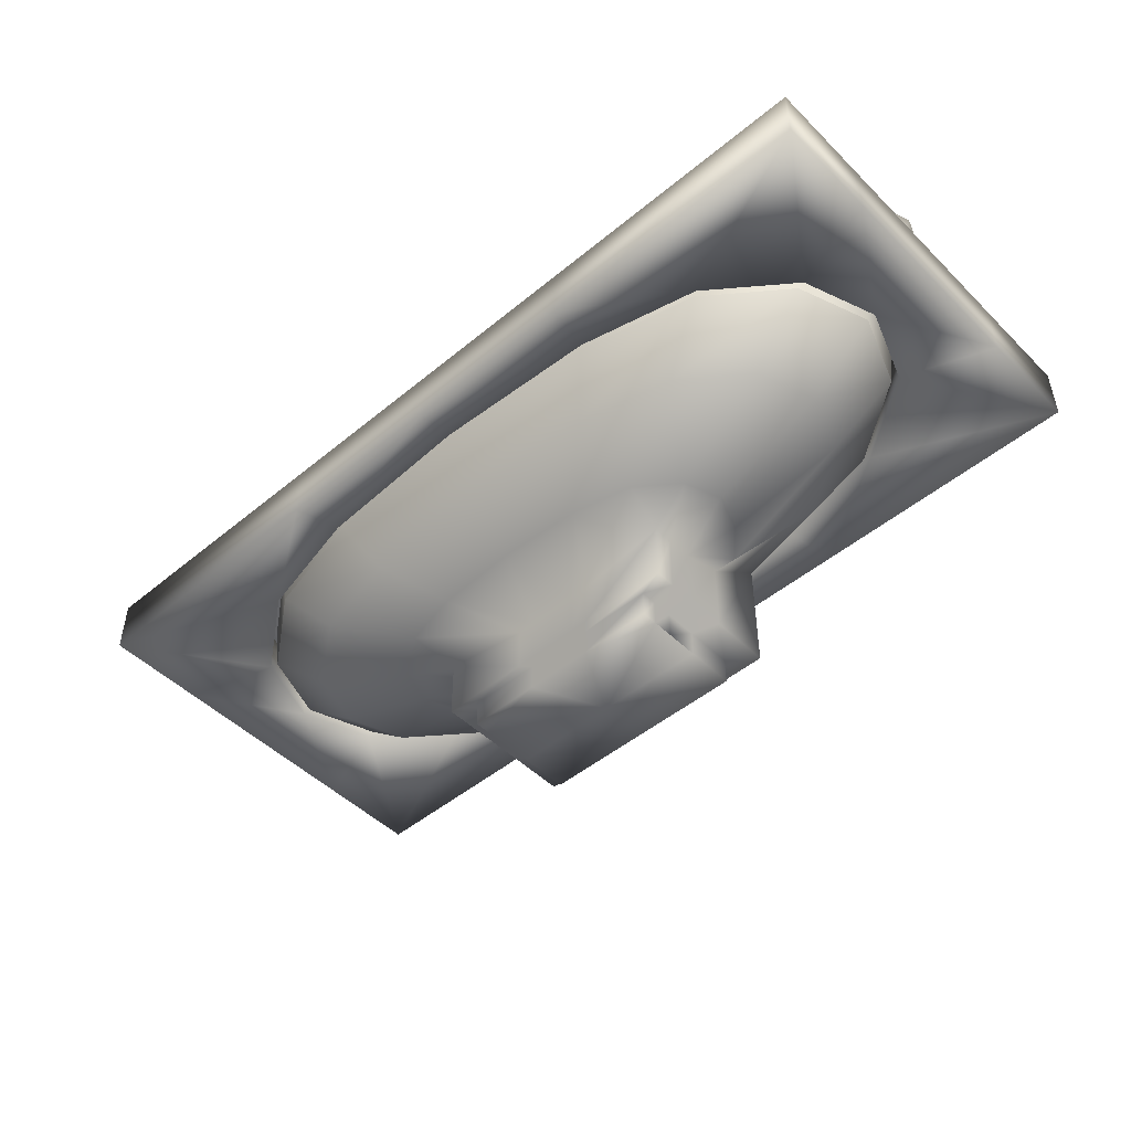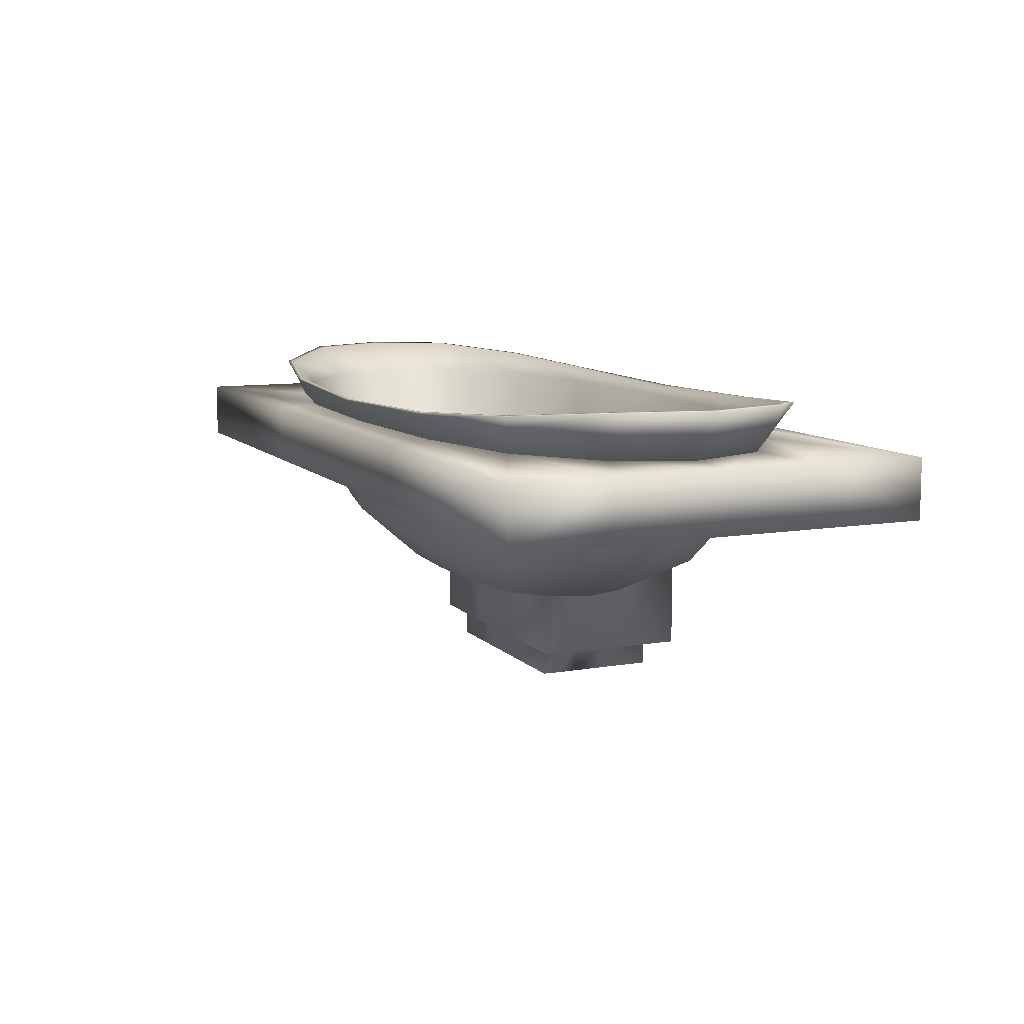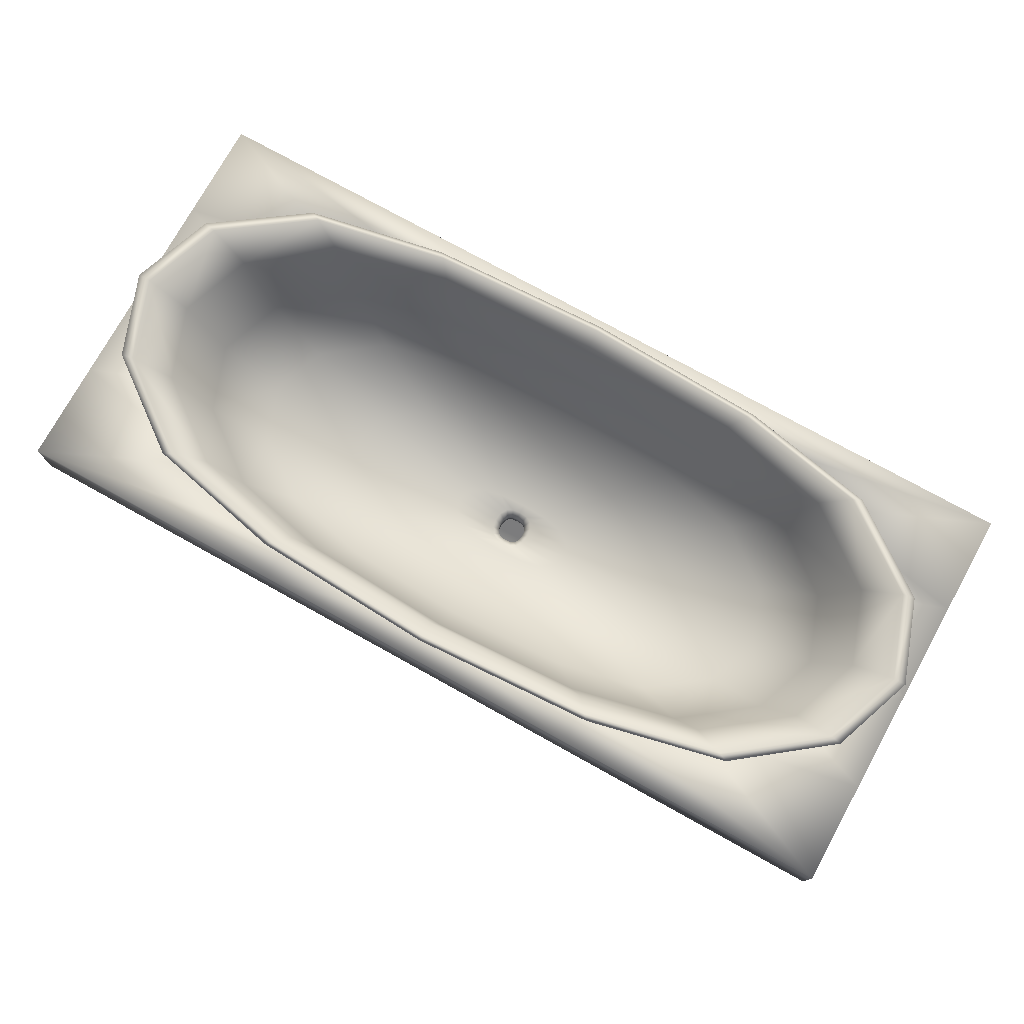
<metadata>
{"format":"obj","ext":"obj","renderer":"f3d","projection":"perspective","resolution":1024,"background":"white","views":[{"elev":-48.5,"azim":42.6,"up":"+Y"},{"elev":9.5,"azim":65.9,"up":"+Y"},{"elev":75.8,"azim":-151.0,"up":"+Y"}]}
</metadata>
<code>
v  79.94 7.614 99.97
v  82.05 7.614 101.6
v  82.04 7.614 101.6
v  79.93 7.614 99.97
v  72.31 7.614 99.04
v  76.77 7.614 99.26
v  76.77 7.614 99.26
v  72.31 7.614 99.04
v  82.76 7.614 103.5
v  82.75 7.614 103.5
v  82.05 7.614 105.5
v  79.94 7.614 107.1
v  79.93 7.614 107.1
v  82.04 7.614 105.5
v  76.77 7.614 107.8
v  72.31 7.614 108
v  72.31 7.614 108
v  76.77 7.614 107.8
v  79.61 7.614 100.1
v  81.63 7.614 101.7
v  81.63 7.611 101.7
v  79.61 7.611 100.1
v  72.31 7.614 99.23
v  76.58 7.614 99.44
v  76.58 7.611 99.44
v  72.31 7.614 99.23
v  82.3 7.614 103.5
v  82.3 7.611 103.5
v  81.63 7.614 105.4
v  79.61 7.614 106.9
v  79.61 7.611 106.9
v  81.63 7.611 105.4
v  76.58 7.614 107.6
v  72.31 7.614 107.8
v  72.31 7.612 107.8
v  76.58 7.611 107.6
v  79.46 6.169 100.2
v  81.43 6.169 101.7
v  79.77 4.642 102
v  78.16 4.642 100.8
v  72.31 6.169 99.32
v  76.49 6.169 99.53
v  75.73 4.642 100.3
v  72.31 4.642 100.3
v  82.09 6.169 103.5
v  80.31 4.642 103.5
v  81.43 6.169 105.4
v  79.46 6.169 106.9
v  78.16 4.642 106.2
v  79.77 4.642 105
v  76.49 6.169 107.5
v  72.31 6.169 107.7
v  72.31 4.642 107
v  75.73 4.642 106.8
v  76.99 3.412 102.6
v  76.21 3.655 101.6
v  75.73 3.412 101.8
v  77.33 3.412 103.5
v  75.98 3.412 105.2
v  76.99 3.412 104.5
v  72.31 3.412 105.7
v  74.46 3.412 105.6
v  75.73 3.073 103.5
v  75.73 3.125 102.9
v  73.4 2.712 104
v  75.73 3.12 104
v  72.31 2.712 104
v  72.95 2.712 104
v  82.61 8.231 101.5
v  80.38 8.231 99.76
v  77.03 8.231 99.01
v  83.35 8.231 103.5
v  80.38 8.231 107.3
v  82.61 8.231 105.6
v  72.31 8.136 108.3
v  77.03 8.231 108
v  81.44 6.176 101.7
v  79.46 6.176 100.2
v  76.49 6.176 99.53
v  72.31 6.176 99.32
v  82.1 6.176 103.5
v  79.46 6.176 106.9
v  81.44 6.176 105.4
v  72.31 6.176 107.7
v  76.49 6.176 107.5
v  79.67 8.016 100.1
v  79.04 5.991 100.4
v  80.9 5.991 101.8
v  81.71 8.016 101.6
v  72.31 8.016 99.2
v  72.31 5.991 99.57
v  76.24 5.991 99.76
v  76.61 8.016 99.41
v  81.52 5.991 103.5
v  82.39 8.016 103.5
v  81.71 8.016 105.4
v  80.9 5.991 105.2
v  79.04 5.991 106.7
v  79.67 8.016 107
v  76.61 8.016 107.6
v  76.24 5.991 107.3
v  72.31 5.991 107.5
v  72.31 8.016 107.8
v  77.91 4.744 100.9
v  79.45 4.744 102.1
v  72.31 4.744 100.2
v  75.58 4.744 100.4
v  79.97 4.744 103.5
v  79.45 4.744 105
v  77.91 4.744 106.1
v  75.58 4.744 106.6
v  72.31 4.744 106.8
v  76.03 3.645 101.8
v  77.06 3.645 102.6
v  72.31 3.645 101.3
v  74.49 3.645 101.4
v  77.41 3.645 103.5
v  77.06 3.645 104.5
v  76.03 3.645 105.3
v  74.49 3.645 105.6
v  72.31 3.645 105.7
v  73.6 2.915 102.9
v  73.96 2.915 103.2
v  72.31 2.915 102.8
v  73.07 2.915 102.8
v  74.08 2.915 103.5
v  73.96 2.915 103.9
v  73.6 2.915 104.1
v  73.07 2.915 104.2
v  72.31 2.915 104.3
v  72.7 2.915 103.1
v  72.8 2.915 103.3
v  72.31 2.915 103
v  72.54 2.915 103
v  72.84 2.915 103.5
v  72.8 2.915 103.7
v  72.7 2.915 103.9
v  72.54 2.915 104
v  72.31 2.915 104
v  72.58 2.687 103.2
v  72.65 2.687 103.4
v  72.31 2.687 103.2
v  72.47 2.687 103.2
v  72.68 2.687 103.5
v  72.65 2.687 103.7
v  72.58 2.687 103.8
v  72.47 2.687 103.9
v  72.31 2.687 103.9
v  72.58 2.437 103.2
v  72.65 2.437 103.4
v  72.31 2.437 103.2
v  72.47 2.437 103.2
v  72.68 2.437 103.5
v  72.65 2.437 103.7
v  72.58 2.437 103.8
v  72.47 2.437 103.9
v  72.31 2.437 103.9
v  72.47 2.437 103.2
v  72.31 2.437 103.2
v  72.58 2.437 103.2
v  72.65 2.437 103.4
v  72.68 2.437 103.5
v  72.65 2.437 103.7
v  72.58 2.437 103.8
v  72.47 2.437 103.9
v  72.31 2.437 103.9
v  80.64 8.582 99.64
v  82.95 8.815 101.4
v  77.08 8.345 98.86
v  83.72 8.847 103.5
v  82.95 8.815 105.7
v  80.64 8.582 107.4
v  77.08 8.345 108.2
v  72.31 8.23 108.4
v  80.41 8.582 99.75
v  82.65 8.808 101.4
v  76.94 8.351 98.99
v  83.4 8.839 103.5
v  82.65 8.808 105.6
v  80.41 8.582 107.3
v  76.94 8.351 108
v  72.31 8.23 108.3
v  72.31 8.203 98.77
v  72.31 1.525 104
v  72.95 1.525 104
v  73.4 1.525 104
v  75.73 1.526 100.3
v  72.31 1.526 100.3
v  75.73 1.524 104
v  75.73 1.519 103.5
v  75.73 1.521 102.9
v  75.73 1.526 101.8
v  64.69 7.614 99.97
v  64.69 7.614 99.97
v  62.59 7.614 101.6
v  62.58 7.614 101.6
v  67.86 7.614 99.26
v  67.86 7.614 99.26
v  61.88 7.614 103.5
v  61.87 7.614 103.5
v  62.58 7.614 105.5
v  62.59 7.614 105.5
v  64.69 7.614 107.1
v  64.69 7.614 107.1
v  67.86 7.614 107.8
v  67.86 7.614 107.8
v  65.02 7.614 100.1
v  65.02 7.611 100.1
v  63 7.611 101.7
v  63 7.614 101.7
v  68.05 7.611 99.44
v  68.05 7.614 99.44
v  62.33 7.611 103.5
v  62.33 7.614 103.5
v  63 7.614 105.4
v  63 7.611 105.4
v  65.02 7.611 106.9
v  65.02 7.614 106.9
v  68.05 7.614 107.6
v  68.05 7.611 107.6
v  65.17 6.169 100.2
v  66.47 4.642 100.8
v  64.86 4.642 102
v  63.19 6.169 101.7
v  68.9 4.642 100.3
v  68.14 6.169 99.53
v  64.32 4.642 103.5
v  62.53 6.169 103.5
v  63.19 6.169 105.4
v  64.86 4.642 105
v  66.47 4.642 106.2
v  65.17 6.169 106.9
v  68.14 6.169 107.5
v  68.9 4.642 106.8
v  68.42 3.655 101.6
v  67.63 3.412 102.6
v  68.9 3.412 101.8
v  67.3 3.412 103.5
v  67.63 3.412 104.5
v  68.65 3.412 105.2
v  70.17 3.412 105.6
v  68.9 3.125 102.9
v  68.9 3.073 103.5
v  68.9 3.12 104
v  71.23 2.712 104
v  71.68 2.712 104
v  62.02 8.231 101.5
v  64.25 8.231 99.76
v  67.6 8.231 99.01
v  61.27 8.231 103.5
v  64.25 8.231 107.3
v  62.02 8.231 105.6
v  67.6 8.231 108
v  65.17 6.176 100.2
v  63.19 6.176 101.7
v  68.14 6.176 99.53
v  62.53 6.176 103.5
v  63.19 6.176 105.4
v  65.17 6.176 106.9
v  68.14 6.176 107.5
v  64.95 8.016 100.1
v  62.92 8.016 101.6
v  63.73 5.991 101.8
v  65.59 5.991 100.4
v  68.01 8.016 99.41
v  68.39 5.991 99.76
v  62.24 8.016 103.5
v  63.11 5.991 103.5
v  62.92 8.016 105.4
v  64.95 8.016 107
v  65.59 5.991 106.7
v  63.73 5.991 105.2
v  68.01 8.016 107.6
v  68.39 5.991 107.3
v  65.17 4.744 102.1
v  66.72 4.744 100.9
v  69.05 4.744 100.4
v  64.66 4.744 103.5
v  66.72 4.744 106.1
v  65.17 4.744 105
v  69.05 4.744 106.6
v  67.57 3.645 102.6
v  68.59 3.645 101.8
v  70.14 3.645 101.4
v  67.22 3.645 103.5
v  68.59 3.645 105.3
v  67.57 3.645 104.5
v  70.14 3.645 105.6
v  70.67 2.915 103.2
v  71.03 2.915 102.9
v  71.56 2.915 102.8
v  70.55 2.915 103.5
v  71.03 2.915 104.1
v  70.67 2.915 103.9
v  71.56 2.915 104.2
v  71.82 2.915 103.3
v  71.93 2.915 103.1
v  72.09 2.915 103
v  71.79 2.915 103.5
v  71.93 2.915 103.9
v  71.82 2.915 103.7
v  72.09 2.915 104
v  71.98 2.687 103.4
v  72.05 2.687 103.2
v  72.16 2.687 103.2
v  71.95 2.687 103.5
v  72.05 2.687 103.8
v  71.98 2.687 103.7
v  72.16 2.687 103.9
v  71.98 2.437 103.4
v  72.05 2.437 103.2
v  72.16 2.437 103.2
v  71.95 2.437 103.5
v  72.05 2.437 103.8
v  71.98 2.437 103.7
v  72.16 2.437 103.9
v  72.16 2.437 103.2
v  72.05 2.437 103.2
v  71.97 2.437 103.4
v  71.95 2.437 103.5
v  71.97 2.437 103.7
v  72.05 2.437 103.8
v  72.16 2.437 103.9
v  61.68 8.815 101.4
v  63.98 8.582 99.64
v  67.55 8.345 98.86
v  60.91 8.847 103.5
v  63.98 8.582 107.4
v  61.68 8.815 105.7
v  67.55 8.345 108.2
v  61.98 8.808 101.4
v  64.22 8.582 99.75
v  67.69 8.351 98.99
v  72.31 8.23 98.63
v  61.23 8.839 103.5
v  64.22 8.582 107.3
v  61.98 8.808 105.6
v  67.69 8.351 108
v  71.68 1.525 104
v  71.23 1.525 104
v  68.9 1.526 100.3
v  68.9 1.524 104
v  68.9 1.519 103.5
v  68.9 1.521 102.9
v  68.9 1.526 101.8
v  72.31 1.525 103.8
v  72.82 1.525 103.8
v  73.18 1.525 103.8
v  75.04 1.524 103.8
v  75.04 1.52 103.4
v  75.04 1.522 102.8
v  75.04 1.525 102
v  71.81 1.525 103.8
v  71.44 1.525 103.8
v  72.31 1.525 100.8
v  69.59 1.525 100.8
v  69.59 1.524 103.8
v  69.59 1.52 103.4
v  69.59 1.522 102.8
v  69.59 1.525 102
v  72.31 0.822 103.8
v  72.82 0.822 103.8
v  73.18 0.822 103.8
v  75.04 1.525 100.8
v  75.04 0.8222 100.8
v  72.31 0.8222 100.8
v  75.04 0.821 103.8
v  75.04 0.8166 103.4
v  75.04 0.8187 102.8
v  75.04 0.8222 102
v  71.81 0.822 103.8
v  71.44 0.822 103.8
v  69.59 0.8222 100.8
v  69.59 0.821 103.8
v  69.59 0.8166 103.4
v  69.59 0.8187 102.8
v  69.59 0.8222 102
v  72.29 0.8221 102
v  72.31 8.119 98.81
o Plane011
g Plane011
f 1 2 3 4
f 5 6 7 8
f 6 1 4 7
f 2 9 10 3
f 11 12 13 14
f 15 16 17 18
f 12 15 18 13
f 9 11 14 10
f 19 20 21 22
f 23 24 25 26
f 24 19 22 25
f 20 27 28 21
f 29 30 31 32
f 33 34 35 36
f 30 33 36 31
f 27 29 32 28
f 37 38 39 40
f 41 42 43 44
f 42 37 40 43
f 38 45 46 39
f 47 48 49 50
f 51 52 53 54
f 48 51 54 49
f 45 47 50 46
f 39 55 56 40
f 40 56 57 43
f 46 58 55 39
f 49 59 60 50
f 53 61 62 54
f 54 62 59 49
f 50 60 58 46
f 58 63 64 55
f 59 65 66 60
f 61 67 68 62
f 62 68 65 59
f 60 66 63 58
f 69 2 1 70
f 70 1 6 71
f 72 9 2 69
f 73 12 11 74
f 75 16 15 76
f 76 15 12 73
f 74 11 9 72
f 3 20 19 4
f 7 24 23 8
f 4 19 24 7
f 10 27 20 3
f 13 30 29 14
f 17 34 33 18
f 18 33 30 13
f 14 29 27 10
f 21 77 78 22
f 25 79 80 26
f 22 78 79 25
f 28 81 77 21
f 31 82 83 32
f 35 84 85 36
f 36 85 82 31
f 32 83 81 28
f 77 38 37 78
f 79 42 41 80
f 78 37 42 79
f 81 45 38 77
f 82 48 47 83
f 84 52 51 85
f 85 51 48 82
f 83 47 45 81
f 86 87 88 89
f 90 91 92 93
f 93 92 87 86
f 89 88 94 95
f 96 97 98 99
f 100 101 102 103
f 99 98 101 100
f 95 94 97 96
f 87 104 105 88
f 91 106 107 92
f 92 107 104 87
f 88 105 108 94
f 97 109 110 98
f 101 111 112 102
f 98 110 111 101
f 94 108 109 97
f 104 113 114 105
f 106 115 116 107
f 107 116 113 104
f 105 114 117 108
f 109 118 119 110
f 111 120 121 112
f 110 119 120 111
f 108 117 118 109
f 113 122 123 114
f 115 124 125 116
f 116 125 122 113
f 114 123 126 117
f 118 127 128 119
f 120 129 130 121
f 119 128 129 120
f 117 126 127 118
f 123 122 131 132
f 125 124 133 134
f 122 125 134 131
f 126 123 132 135
f 128 127 136 137
f 130 129 138 139
f 129 128 137 138
f 127 126 135 136
f 132 131 140 141
f 134 133 142 143
f 131 134 143 140
f 135 132 141 144
f 137 136 145 146
f 139 138 147 148
f 138 137 146 147
f 136 135 144 145
f 141 140 149 150
f 143 142 151 152
f 140 143 152 149
f 144 141 150 153
f 146 145 154 155
f 148 147 156 157
f 147 146 155 156
f 145 144 153 154
f 158 152 151 159
f 160 149 152 158
f 161 150 149 160
f 162 153 150 161
f 163 154 153 162
f 164 155 154 163
f 165 156 155 164
f 166 157 156 165
f 69 70 167 168
f 70 71 169 167
f 72 69 168 170
f 73 74 171 172
f 75 76 173 174
f 76 73 172 173
f 74 72 170 171
f 168 167 175 176
f 167 169 177 175
f 170 168 176 178
f 172 171 179 180
f 174 173 181 182
f 173 172 180 181
f 171 170 178 179
f 90 93 177 183
f 93 86 175 177
f 86 89 176 175
f 89 95 178 176
f 95 96 179 178
f 96 99 180 179
f 99 100 181 180
f 100 103 182 181
f 68 67 184 185
f 65 68 185 186
f 44 43 187 188
f 66 65 186 189
f 63 66 189 190
f 64 63 190 191
f 57 64 191 192
f 43 57 192 187
f 64 57 56 55
f 193 194 195 196
f 5 8 197 198
f 198 197 194 193
f 196 195 199 200
f 201 202 203 204
f 205 206 17 16
f 204 203 206 205
f 200 199 202 201
f 207 208 209 210
f 23 26 211 212
f 212 211 208 207
f 210 209 213 214
f 215 216 217 218
f 219 220 35 34
f 218 217 220 219
f 214 213 216 215
f 221 222 223 224
f 41 44 225 226
f 226 225 222 221
f 224 223 227 228
f 229 230 231 232
f 233 234 53 52
f 232 231 234 233
f 228 227 230 229
f 223 222 235 236
f 222 225 237 235
f 227 223 236 238
f 231 230 239 240
f 53 234 241 61
f 234 231 240 241
f 230 227 238 239
f 238 236 242 243
f 240 239 244 245
f 61 241 246 67
f 241 240 245 246
f 239 238 243 244
f 247 248 193 196
f 248 249 198 193
f 250 247 196 200
f 251 252 201 204
f 75 253 205 16
f 253 251 204 205
f 252 250 200 201
f 195 194 207 210
f 197 8 23 212
f 194 197 212 207
f 199 195 210 214
f 203 202 215 218
f 17 206 219 34
f 206 203 218 219
f 202 199 214 215
f 209 208 254 255
f 211 26 80 256
f 208 211 256 254
f 213 209 255 257
f 217 216 258 259
f 35 220 260 84
f 220 217 259 260
f 216 213 257 258
f 255 254 221 224
f 256 80 41 226
f 254 256 226 221
f 257 255 224 228
f 259 258 229 232
f 84 260 233 52
f 260 259 232 233
f 258 257 228 229
f 261 262 263 264
f 90 265 266 91
f 265 261 264 266
f 262 267 268 263
f 269 270 271 272
f 273 103 102 274
f 270 273 274 271
f 267 269 272 268
f 264 263 275 276
f 91 266 277 106
f 266 264 276 277
f 263 268 278 275
f 272 271 279 280
f 274 102 112 281
f 271 274 281 279
f 268 272 280 278
f 276 275 282 283
f 106 277 284 115
f 277 276 283 284
f 275 278 285 282
f 280 279 286 287
f 281 112 121 288
f 279 281 288 286
f 278 280 287 285
f 283 282 289 290
f 115 284 291 124
f 284 283 290 291
f 282 285 292 289
f 287 286 293 294
f 288 121 130 295
f 286 288 295 293
f 285 287 294 292
f 289 296 297 290
f 291 298 133 124
f 290 297 298 291
f 292 299 296 289
f 293 300 301 294
f 130 139 302 295
f 295 302 300 293
f 294 301 299 292
f 296 303 304 297
f 298 305 142 133
f 297 304 305 298
f 299 306 303 296
f 300 307 308 301
f 139 148 309 302
f 302 309 307 300
f 301 308 306 299
f 303 310 311 304
f 305 312 151 142
f 304 311 312 305
f 306 313 310 303
f 307 314 315 308
f 148 157 316 309
f 309 316 314 307
f 308 315 313 306
f 317 159 151 312
f 318 317 312 311
f 319 318 311 310
f 320 319 310 313
f 321 320 313 315
f 322 321 315 314
f 323 322 314 316
f 166 323 316 157
f 247 324 325 248
f 248 325 326 249
f 250 327 324 247
f 251 328 329 252
f 75 174 330 253
f 253 330 328 251
f 252 329 327 250
f 324 331 332 325
f 326 333 183 334
f 325 332 333 326
f 327 335 331 324
f 328 336 337 329
f 174 182 338 330
f 330 338 336 328
f 329 337 335 327
f 90 183 333 265
f 265 333 332 261
f 261 332 331 262
f 262 331 335 267
f 267 335 337 269
f 269 337 336 270
f 270 336 338 273
f 273 338 182 103
f 246 339 184 67
f 245 340 339 246
f 44 188 341 225
f 244 342 340 245
f 243 343 342 244
f 242 344 343 243
f 237 345 344 242
f 225 341 345 237
f 242 236 235 237
f 185 184 346 347
f 186 185 347 348
f 189 186 348 349
f 190 189 349 350
f 191 190 350 351
f 192 191 351 352
f 184 339 353 346
f 339 340 354 353
f 341 188 355 356
f 340 342 357 354
f 342 343 358 357
f 343 344 359 358
f 344 345 360 359
f 345 341 356 360
f 347 346 361 362
f 348 347 362 363
f 355 364 365 366
f 349 348 363 367
f 350 349 367 368
f 351 350 368 369
f 352 351 369 370
f 364 352 370 365
f 346 353 371 361
f 353 354 372 371
f 356 355 366 373
f 354 357 374 372
f 357 358 375 374
f 358 359 376 375
f 359 360 377 376
f 360 356 373 377
f 370 369 368 378
f 378 366 365 370
f 368 367 363 378
f 363 362 361 378
f 361 371 372 378
f 372 374 375 378
f 375 376 377 378
f 377 373 366 378
f 187 364 355 188
f 192 352 364 187
f 5 379 71 6
f 379 5 198 249
f 379 249 326 334
f 379 334 169 71
f 334 183 177 169
v  83.94 7.543 100.9
v  83.94 6.048 100.9
v  83.94 6.047 98.22
v  83.94 7.542 98.22
v  76.82 7.543 98.22
v  76.82 6.048 98.22
v  72.3 6.048 98.22
v  72.3 7.543 98.22
v  83.94 7.543 103.5
v  83.94 6.048 103.5
v  82.31 6.169 103.5
v  81.63 6.169 101.6
v  79.61 6.169 100.1
v  76.57 6.169 99.43
v  72.3 6.169 99.22
v  72.3 7.637 99.13
v  76.66 7.637 99.35
v  79.76 7.637 100
v  81.83 7.637 101.6
v  82.52 7.637 103.5
v  60.66 7.543 100.9
v  60.66 7.542 98.22
v  60.66 6.047 98.22
v  60.66 6.048 100.9
v  67.78 7.543 98.22
v  67.78 6.048 98.22
v  60.66 7.543 103.5
v  60.66 6.048 103.5
v  62.29 6.169 103.5
v  62.97 6.169 101.6
v  64.99 6.169 100.1
v  68.03 6.169 99.43
v  67.94 7.637 99.35
v  64.84 7.637 100
v  62.77 7.637 101.6
v  62.08 7.637 103.5
v  83.94 7.543 106.2
v  83.94 7.542 108.8
v  83.94 6.047 108.8
v  83.94 6.048 106.2
v  76.82 7.543 108.8
v  72.3 7.543 108.8
v  72.3 6.048 108.8
v  76.82 6.048 108.8
v  81.63 6.169 105.4
v  79.61 6.169 106.9
v  76.57 6.169 107.6
v  72.3 6.169 107.8
v  72.3 7.637 107.9
v  76.66 7.637 107.7
v  79.76 7.637 107
v  81.83 7.637 105.4
v  60.66 7.543 106.2
v  60.66 6.048 106.2
v  60.66 6.047 108.8
v  60.66 7.542 108.8
v  67.78 7.543 108.8
v  67.78 6.048 108.8
v  62.97 6.169 105.4
v  64.99 6.169 106.9
v  68.03 6.169 107.6
v  67.94 7.637 107.7
v  64.84 7.637 107
v  62.77 7.637 105.4
o Object002
g Object002
f 380 381 382 383
f 384 385 386 387
f 383 382 385 384
f 388 389 381 380
f 390 391 381 389
f 391 392 382 381
f 392 393 385 382
f 393 394 386 385
f 395 396 384 387
f 396 397 383 384
f 397 398 380 383
f 398 399 388 380
f 399 398 391 390
f 398 397 392 391
f 397 396 393 392
f 396 395 394 393
f 400 401 402 403
f 404 387 386 405
f 401 404 405 402
f 406 400 403 407
f 408 407 403 409
f 409 403 402 410
f 410 402 405 411
f 411 405 386 394
f 395 387 404 412
f 412 404 401 413
f 413 401 400 414
f 414 400 406 415
f 415 408 409 414
f 414 409 410 413
f 413 410 411 412
f 412 411 394 395
f 416 417 418 419
f 420 421 422 423
f 417 420 423 418
f 388 416 419 389
f 390 389 419 424
f 424 419 418 425
f 425 418 423 426
f 426 423 422 427
f 428 421 420 429
f 429 420 417 430
f 430 417 416 431
f 431 416 388 399
f 399 390 424 431
f 431 424 425 430
f 430 425 426 429
f 429 426 427 428
f 432 433 434 435
f 436 437 422 421
f 435 434 437 436
f 406 407 433 432
f 408 438 433 407
f 438 439 434 433
f 439 440 437 434
f 440 427 422 437
f 428 441 436 421
f 441 442 435 436
f 442 443 432 435
f 443 415 406 432
f 415 443 438 408
f 443 442 439 438
f 442 441 440 439
f 441 428 427 440

</code>
